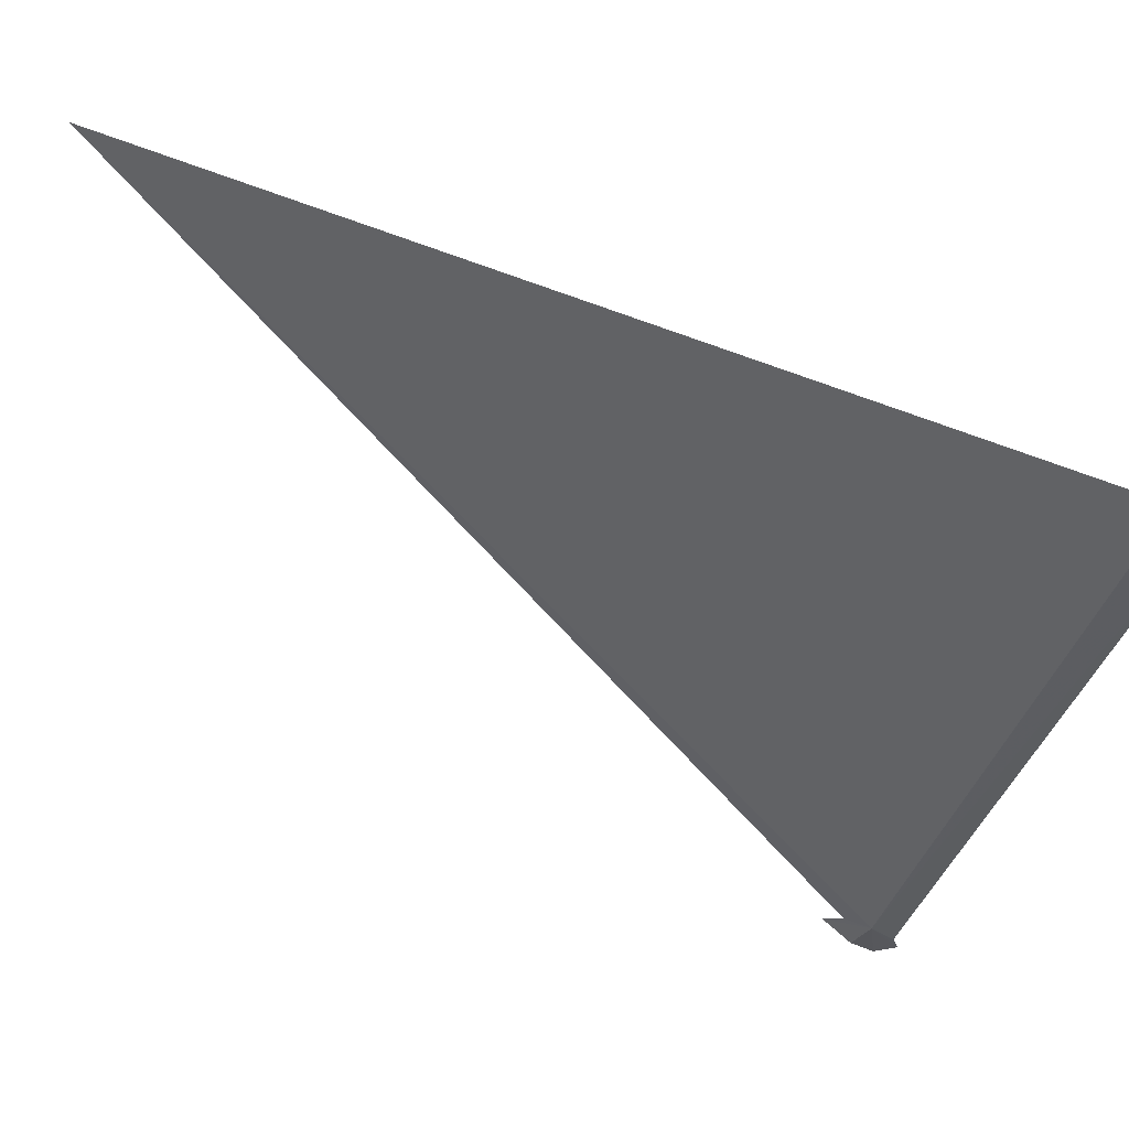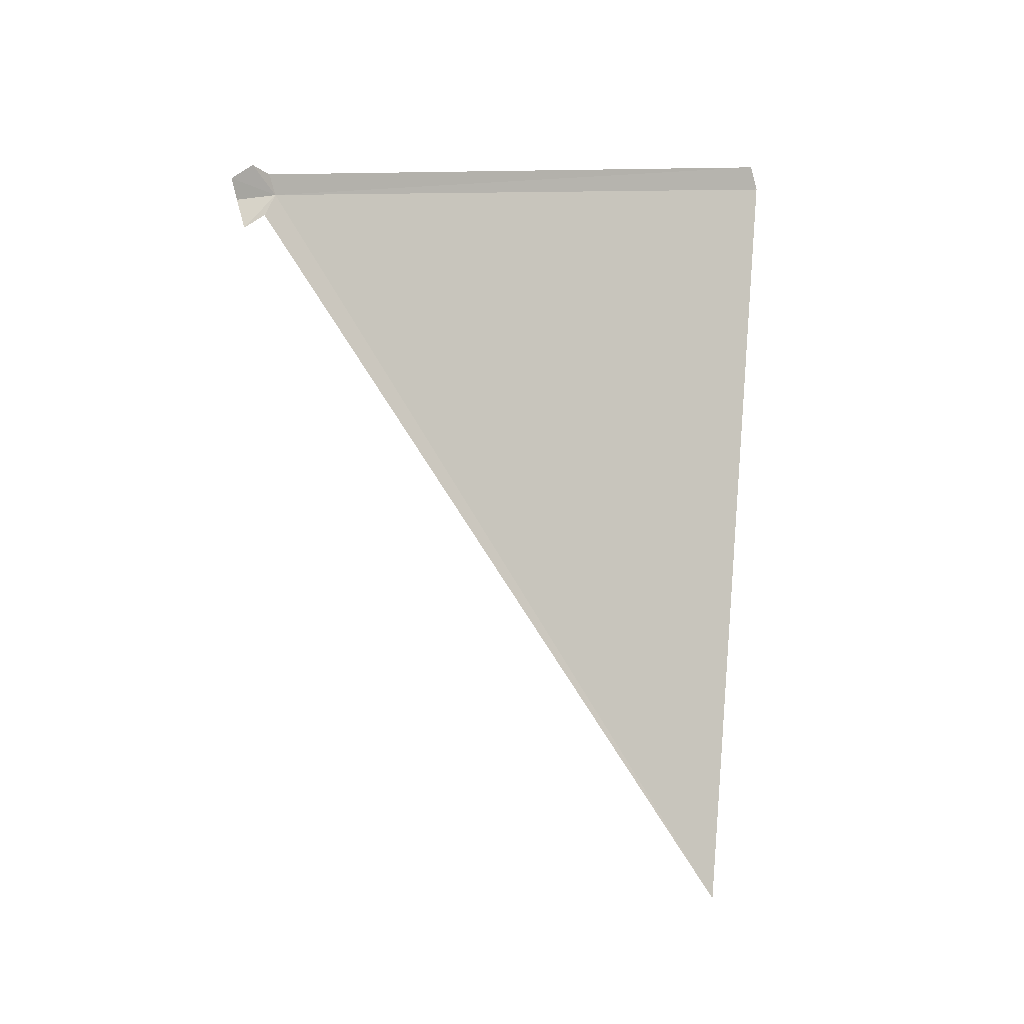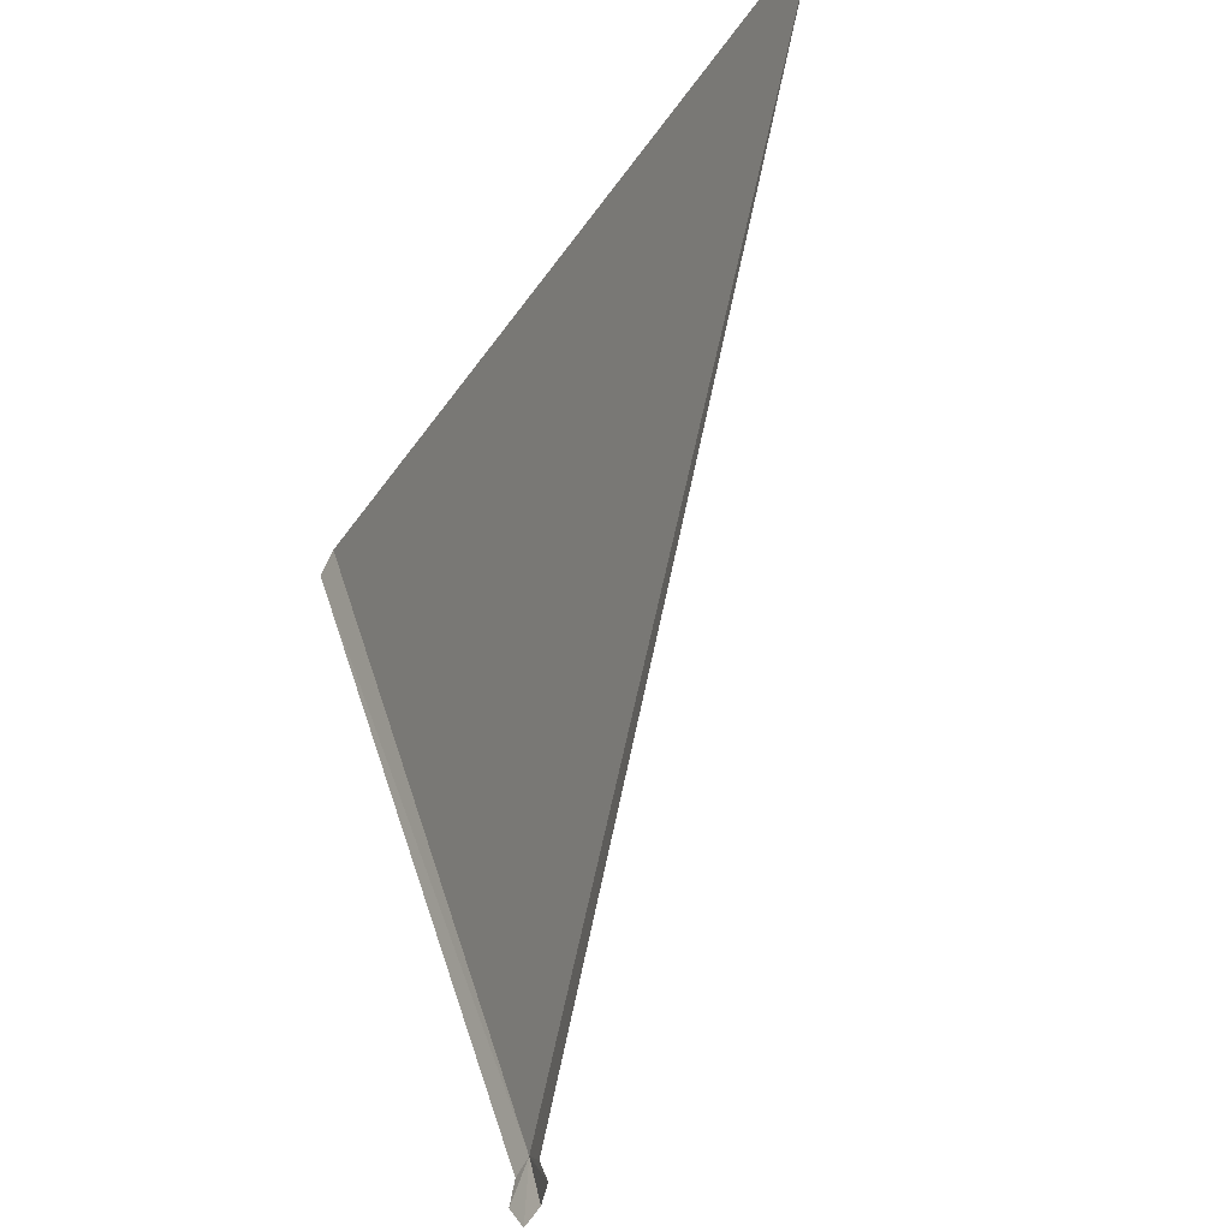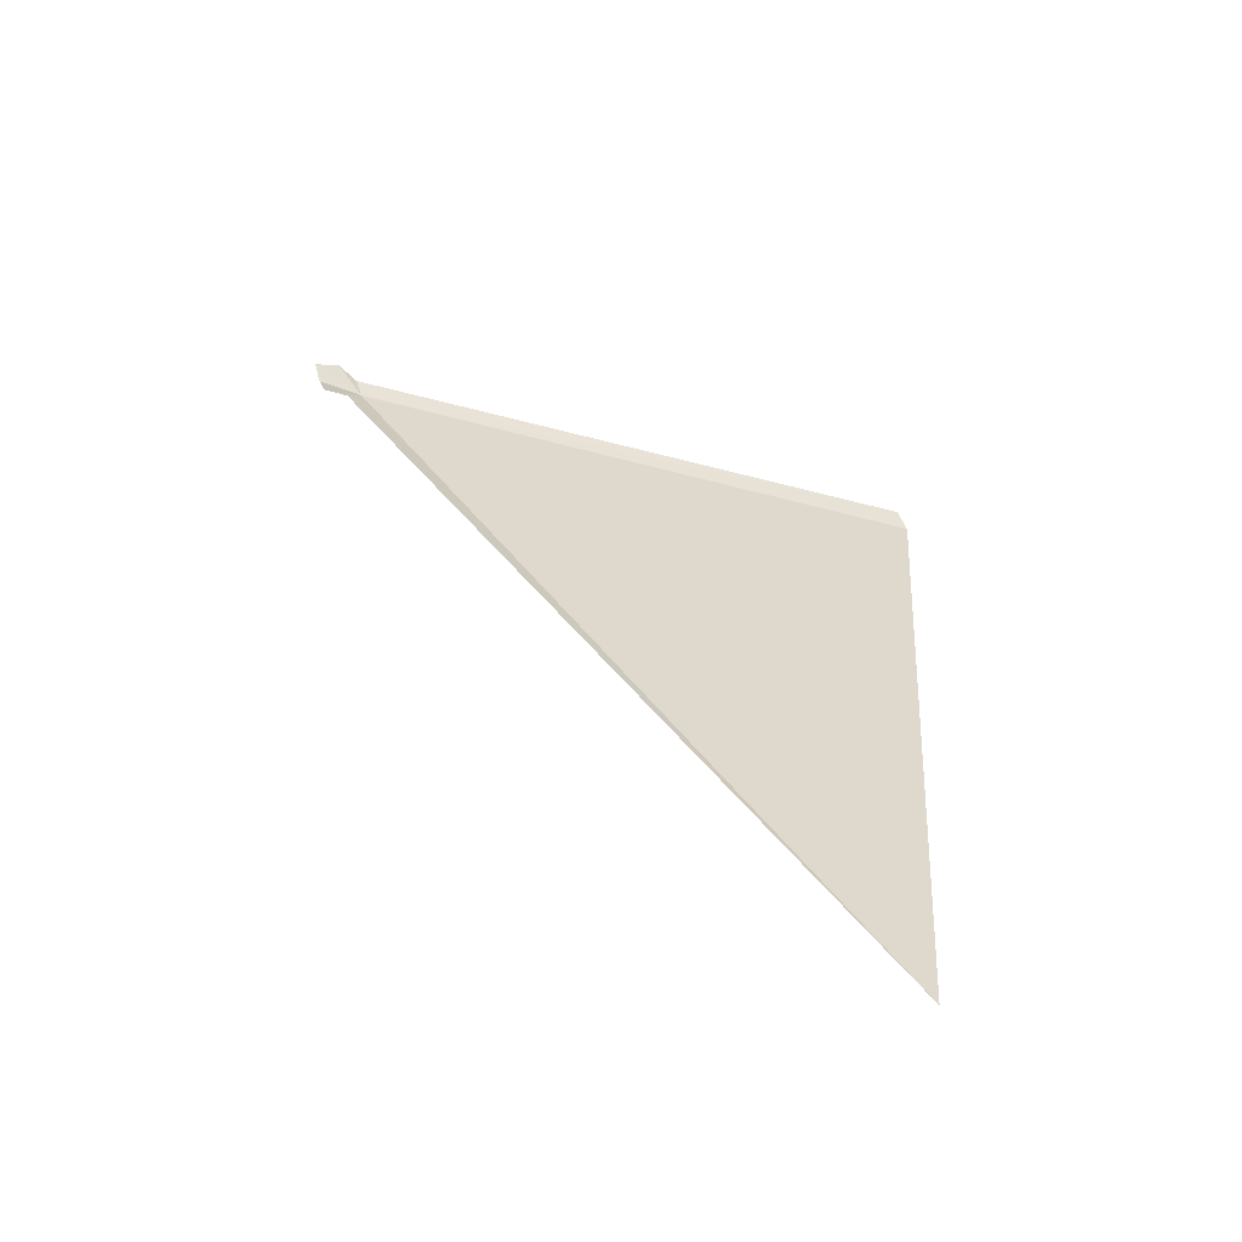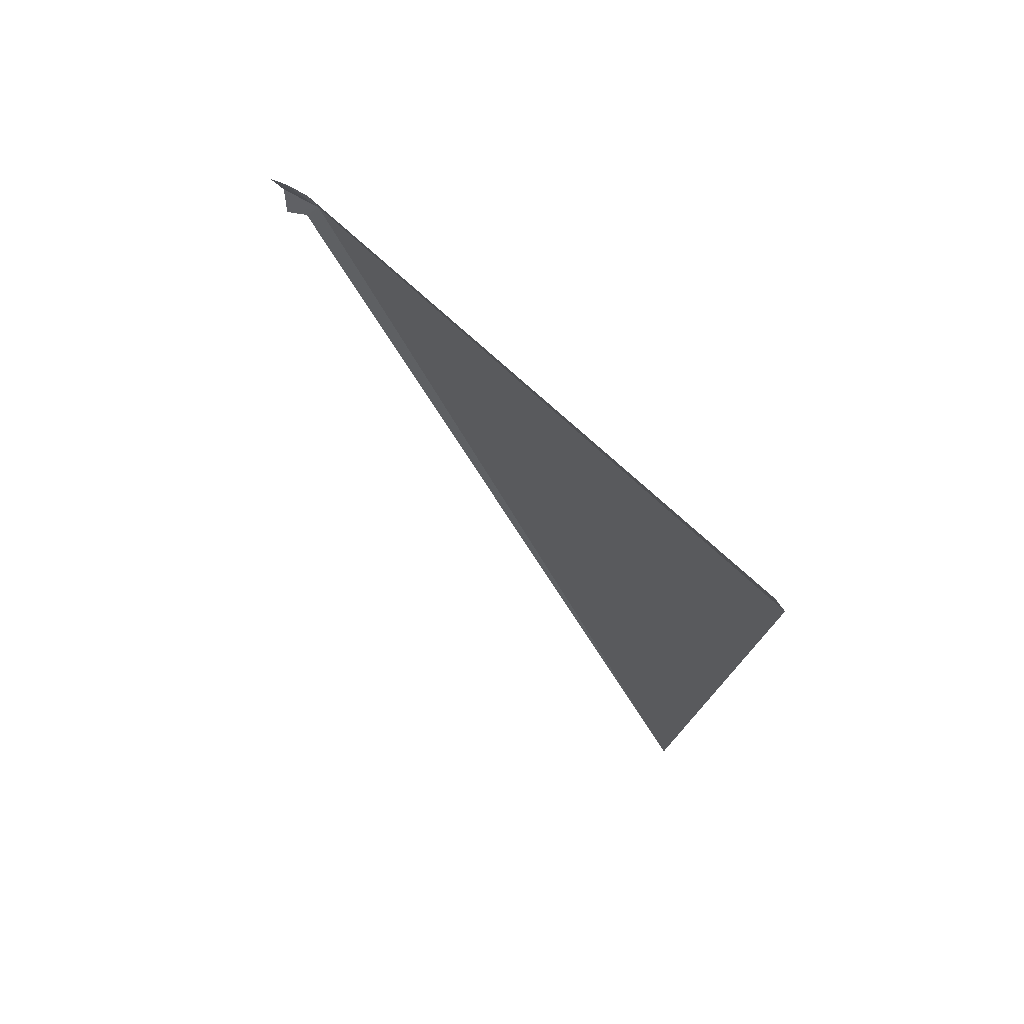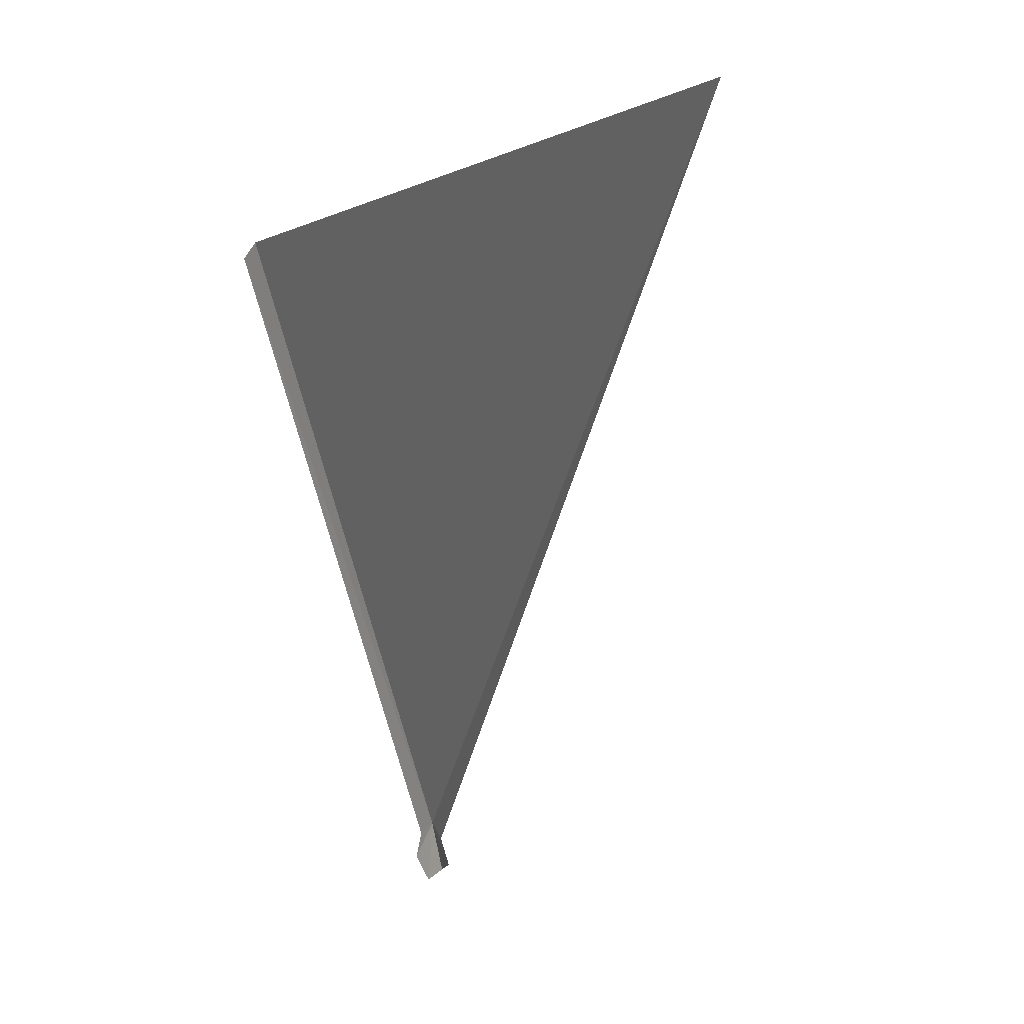
<metadata>
{"format":"obj","ext":"obj","renderer":"f3d","projection":"perspective","resolution":1024,"background":"white","views":[{"elev":65.3,"azim":116.0,"up":"+Z"},{"elev":-6.2,"azim":-131.4,"up":"+Y"},{"elev":-36.6,"azim":-25.0,"up":"+Z"},{"elev":-61.1,"azim":-124.1,"up":"+Y"},{"elev":70.9,"azim":-60.0,"up":"+Y"},{"elev":-7.7,"azim":-27.3,"up":"+Z"}]}
</metadata>
<code>
v 84.4 81.27 20.26
v 84.38 81.07 20.14
v 84.38 80.93 19.94
v 84.44 81.17 19.91
v 84.4 81.33 19.82
v 84.36 81.47 20
v 84.38 81.43 20.19
v 83.32 75.23 24.42
v 83.09 82.11 24.82
v 83.1 81.91 24.92
f 1 2 3
f 1 3 4
f 1 4 5
f 1 5 6
f 1 6 7
f 1 8 2
f 1 7 9
f 1 9 10
f 1 10 8

</code>
